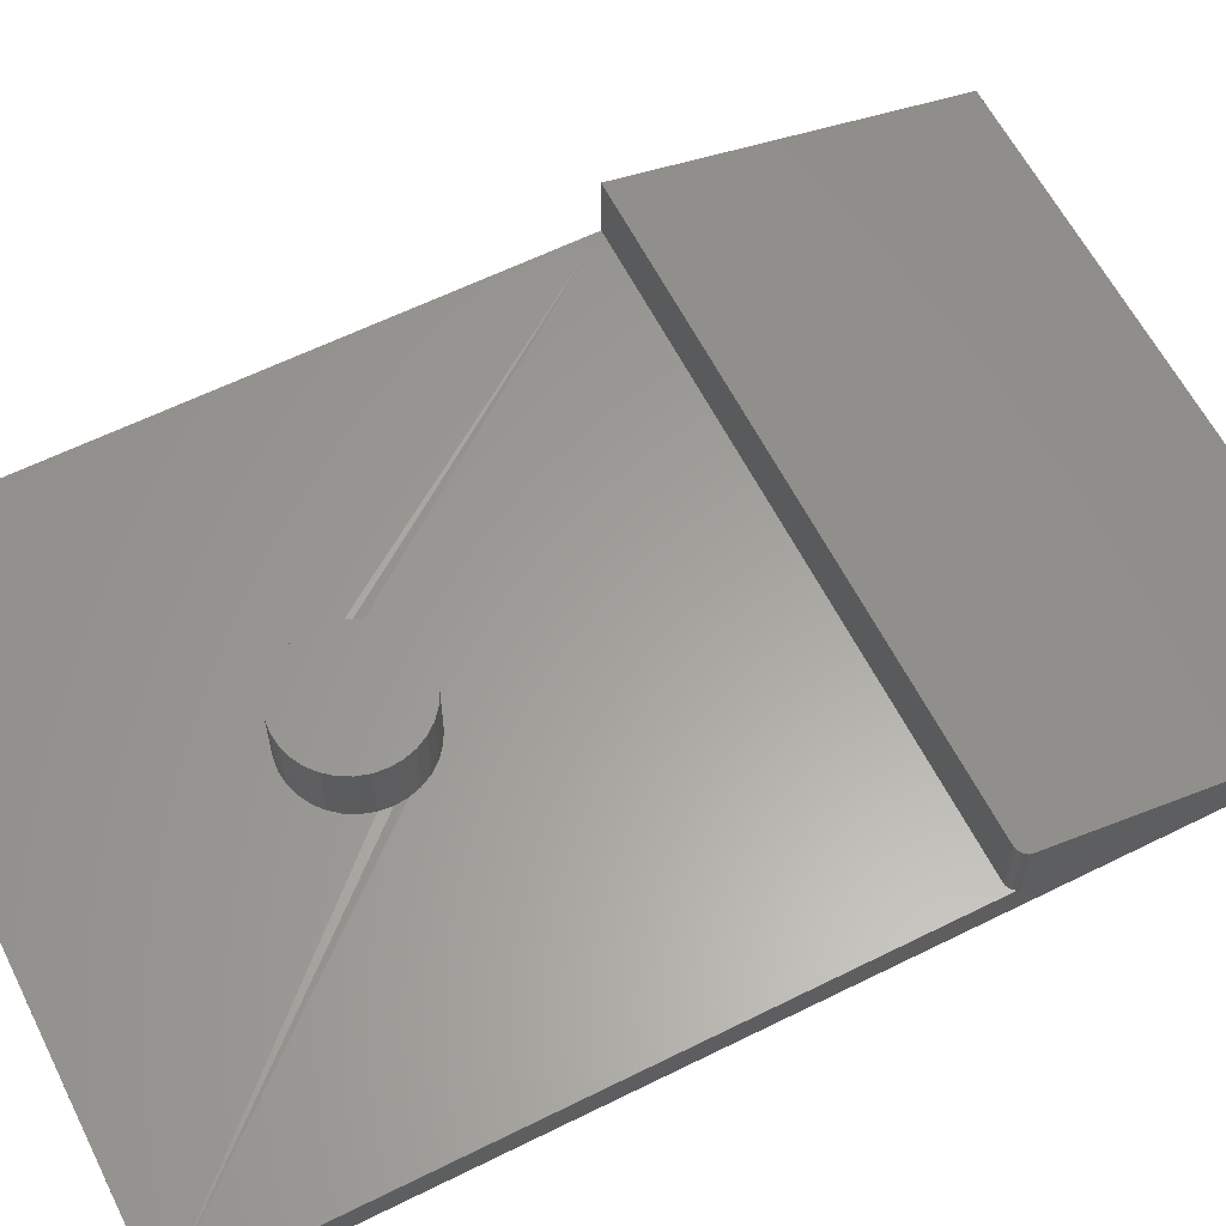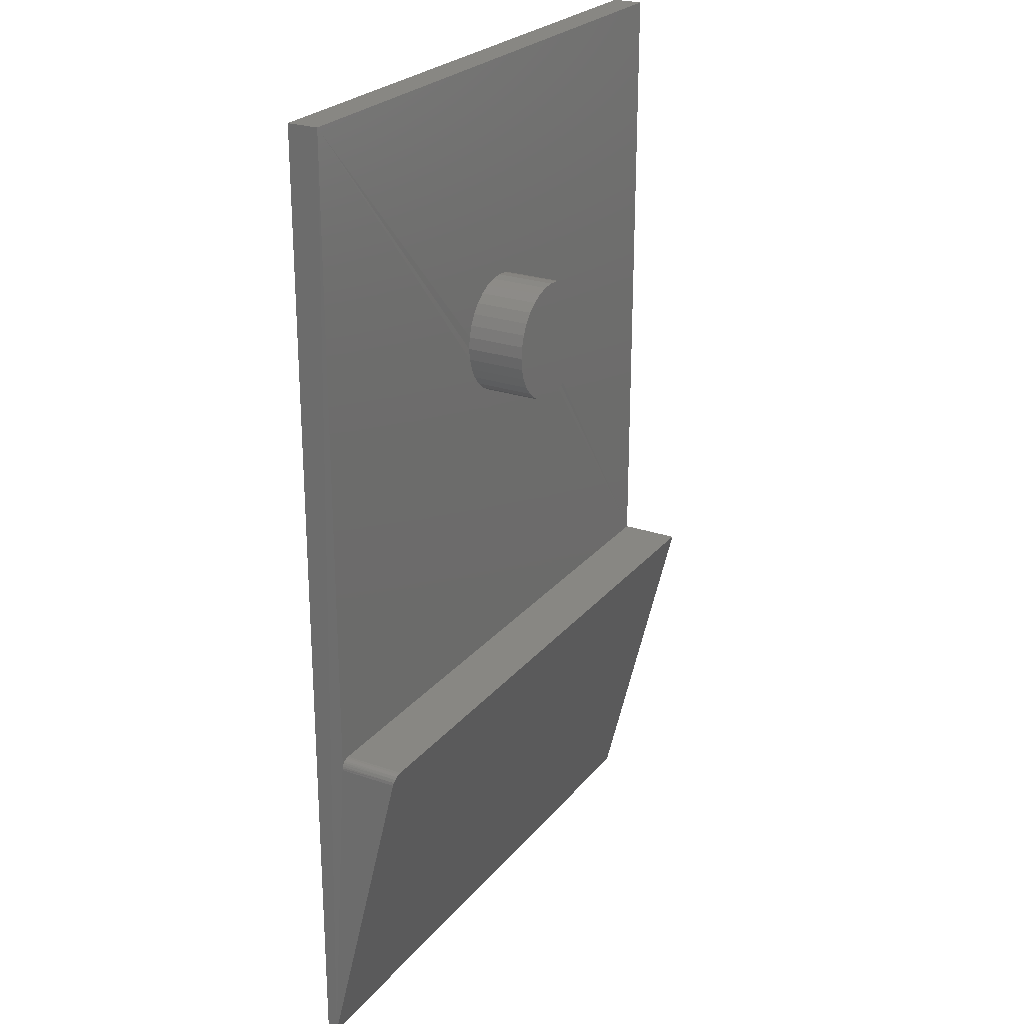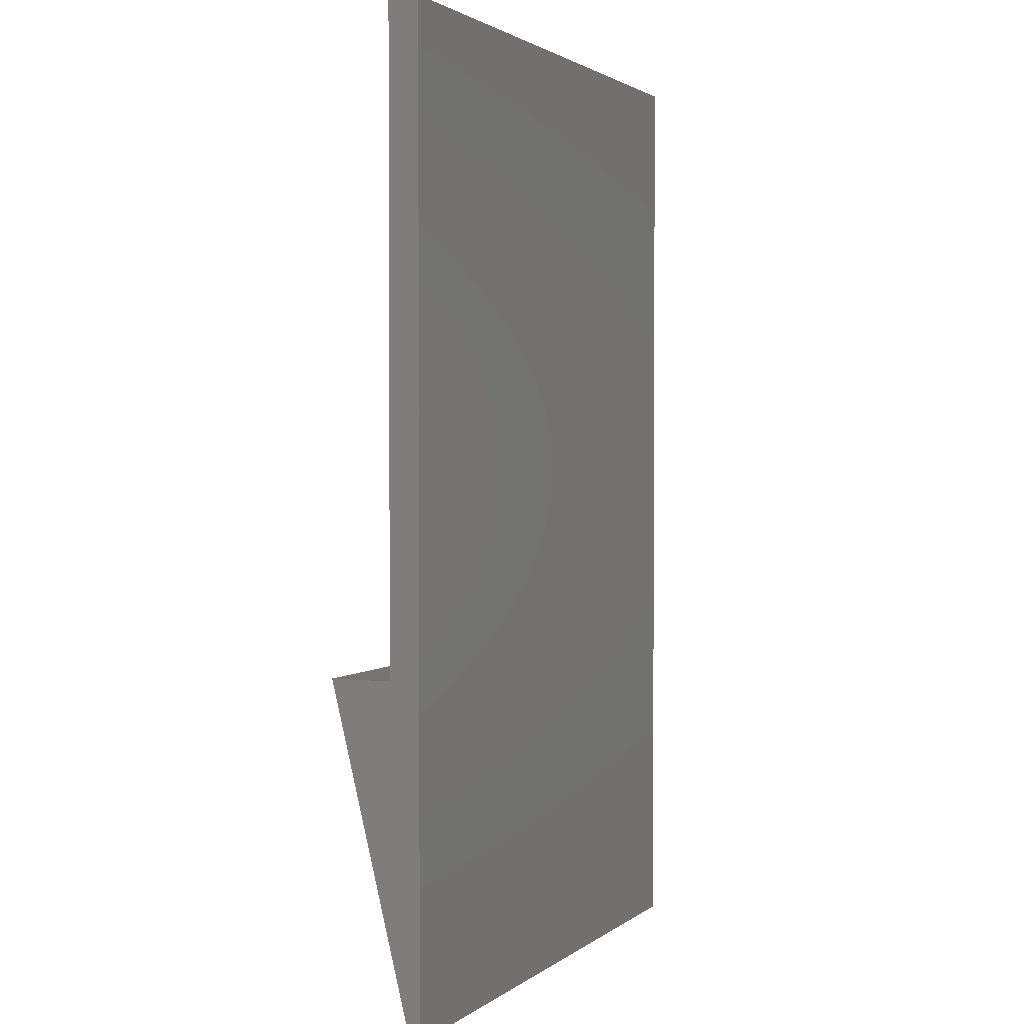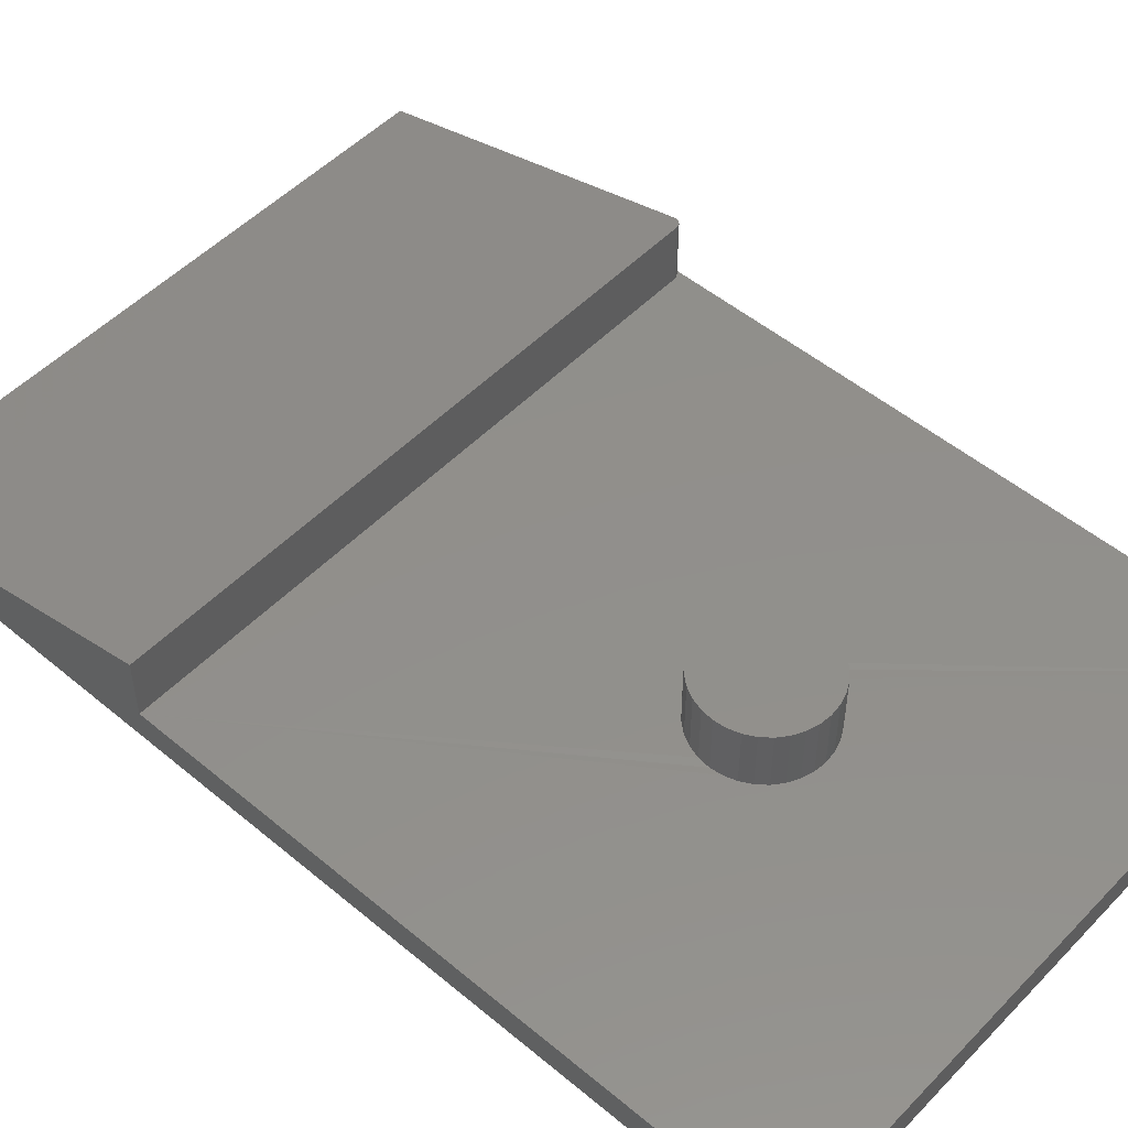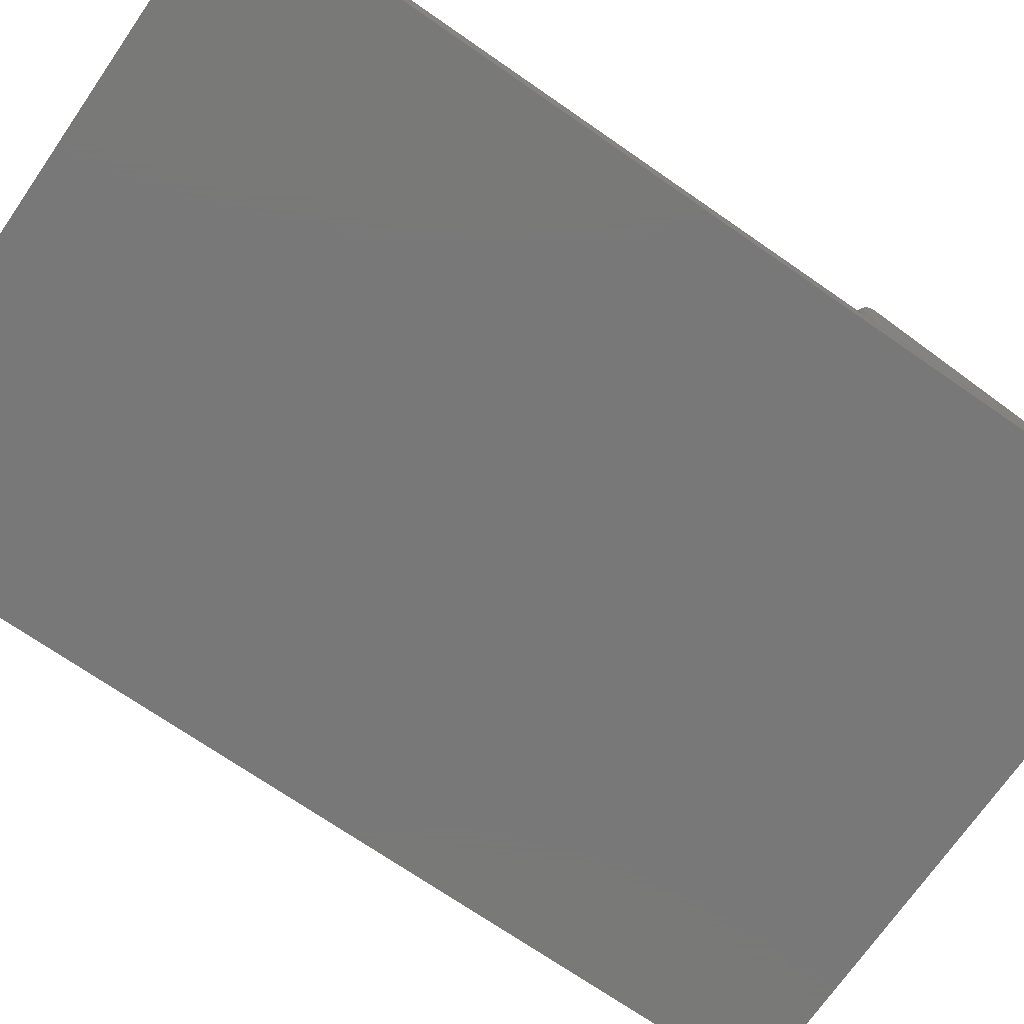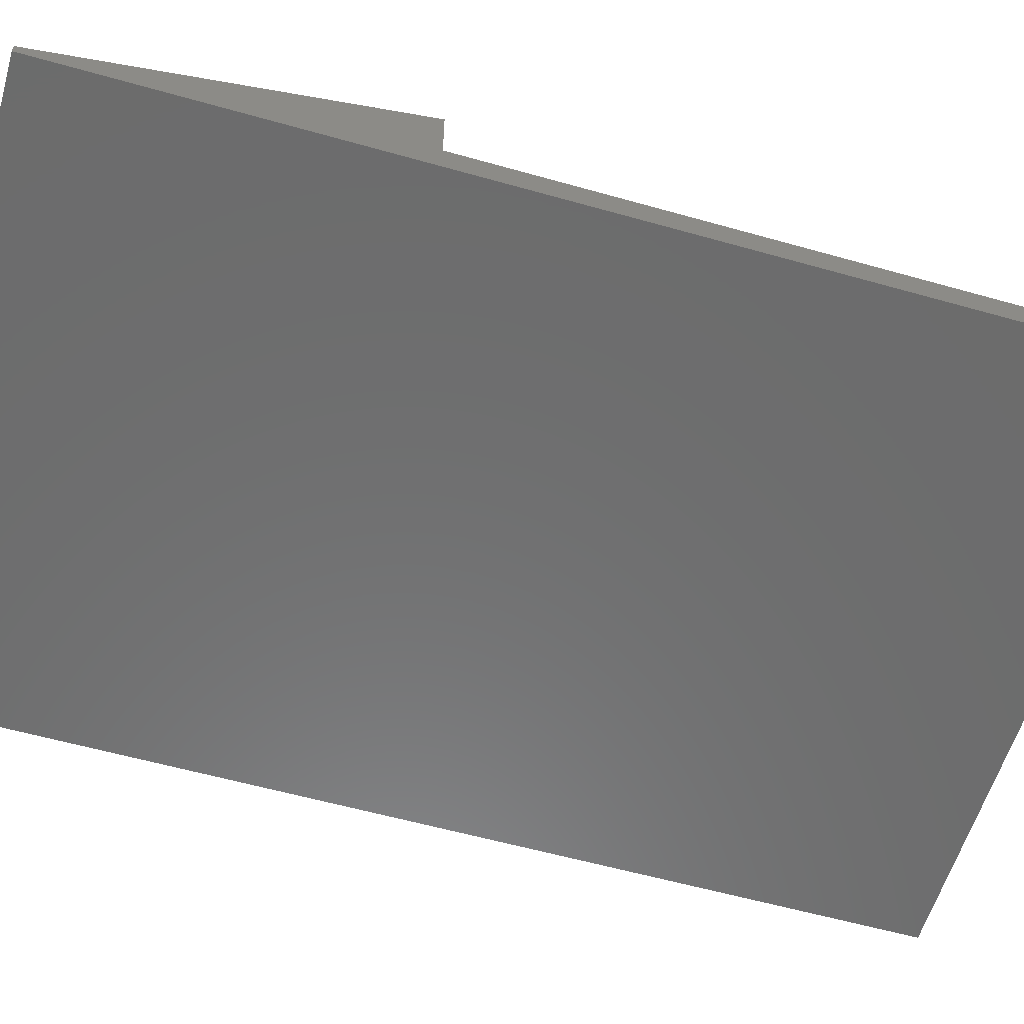
<metadata>
{"format":"stl","ext":"stl","renderer":"f3d","projection":"perspective","resolution":1024,"background":"white","views":[{"elev":61.2,"azim":-116.8,"up":"+Z"},{"elev":24.7,"azim":-60.6,"up":"+Y"},{"elev":2.0,"azim":114.1,"up":"+Y"},{"elev":51.2,"azim":132.2,"up":"+Z"},{"elev":-71.4,"azim":-124.7,"up":"+Z"},{"elev":-58.4,"azim":73.7,"up":"+Z"}]}
</metadata>
<code>
# stl→obj: 89 verts, 174 faces
v -0.2344 -0.4895 0.02368
v -0.02582 -0.2581 0.02368
v -0.033 -0.2522 0.02368
v 0.2422 -0.4895 0.02368
v 0.2422 1.45e-18 0.02368
v 0.04695 -0.2095 0.02368
v 0.04786 -0.2188 0.02344
v 0.04695 -0.228 0.02368
v 0.04426 -0.2369 0.02368
v 0.03988 -0.2451 0.02368
v 0.03399 -0.2522 0.02368
v 0.02681 -0.2581 0.02368
v 0.01862 -0.2625 0.02368
v 0.009735 -0.2652 0.02368
v 0.0004934 -0.2661 0.02368
v -0.008748 -0.2652 0.02368
v -0.01763 -0.2625 0.02368
v -0.2422 1.45e-18 0.02368
v -0.2416 -0.4943 0.02368
v -0.2409 -0.4929 0.02368
v -0.2399 -0.4918 0.02368
v -0.2387 -0.4908 0.02368
v -0.2374 -0.4901 0.02368
v -0.2359 -0.4896 0.02368
v -0.03889 -0.2451 0.02368
v -0.04327 -0.2369 0.02368
v -0.04596 -0.228 0.02368
v -0.04688 -0.2188 0.02344
v -0.04596 -0.2095 0.02368
v -0.04327 -0.2006 0.02368
v -0.03889 -0.1924 0.02368
v -0.033 -0.1853 0.02368
v -0.02582 -0.1794 0.02368
v -0.01763 -0.175 0.02368
v -0.008748 -0.1723 0.02368
v 0.0004934 -0.1714 0.02368
v 0.009735 -0.1723 0.02368
v 0.01862 -0.175 0.02368
v 0.02681 -0.1794 0.02368
v 0.03399 -0.1853 0.02368
v 0.03988 -0.1924 0.02368
v 0.04426 -0.2006 0.02368
v 0.04786 -0.2188 0.07031
v 0.04695 -0.228 0.07031
v 0.04426 -0.2369 0.07031
v 0.03988 -0.2451 0.07031
v 0.03399 -0.2522 0.07031
v 0.02681 -0.2581 0.07031
v 0.01862 -0.2625 0.07031
v 0.009735 -0.2652 0.07031
v 0.0004934 -0.2661 0.07031
v -0.008748 -0.2652 0.07031
v -0.01763 -0.2625 0.07031
v -0.02582 -0.2581 0.07031
v -0.033 -0.2522 0.07031
v -0.03889 -0.2451 0.07031
v -0.04327 -0.2369 0.07031
v -0.04596 -0.228 0.07031
v -0.04688 -0.2188 0.07031
v -0.04596 -0.2095 0.07031
v -0.04327 -0.2006 0.07031
v -0.03889 -0.1924 0.07031
v -0.033 -0.1853 0.07031
v -0.02582 -0.1794 0.07031
v -0.01763 -0.175 0.07031
v -0.008748 -0.1723 0.07031
v 0.0004934 -0.1714 0.07031
v 0.009735 -0.1723 0.07031
v 0.01862 -0.175 0.07031
v 0.02681 -0.1794 0.07031
v 0.03399 -0.1853 0.07031
v 0.03988 -0.1924 0.07031
v 0.04426 -0.2006 0.07031
v 0.04695 -0.2095 0.07031
v -0.2422 0 -4.592e-17
v 0.2422 0 -4.592e-17
v -0.2422 -0.75 0
v -0.2422 -0.75 0.007895
v -0.2422 -0.4973 0.06916
v -0.2422 -0.4973 0.02368
v -0.242 -0.4958 0.02368
v 0.2422 -0.75 0.007895
v -0.2344 -0.4895 0.07105
v -0.2367 -0.4898 0.07096
v 0.2422 -0.4895 0.07105
v -0.2407 -0.4927 0.07028
v -0.2418 -0.4949 0.06975
v -0.2389 -0.4909 0.0707
v 0.2422 -0.75 0
f 1 2 3
f 4 5 6
f 4 6 7
f 4 7 8
f 4 8 9
f 4 9 10
f 4 10 11
f 4 11 12
f 4 12 13
f 4 13 14
f 4 14 15
f 4 15 16
f 4 16 17
f 4 17 2
f 4 2 1
f 18 19 20
f 18 20 21
f 18 21 22
f 18 22 23
f 18 23 24
f 18 24 1
f 18 1 3
f 18 3 25
f 18 25 26
f 18 26 27
f 18 27 28
f 18 28 29
f 18 29 30
f 18 30 31
f 18 31 32
f 18 32 33
f 18 33 34
f 18 34 35
f 18 35 36
f 18 36 5
f 5 36 37
f 5 37 38
f 5 38 39
f 5 39 40
f 5 40 41
f 5 41 42
f 5 42 6
f 7 43 8
f 8 43 44
f 8 44 9
f 9 44 45
f 9 45 10
f 10 45 46
f 10 46 11
f 11 46 47
f 11 47 12
f 12 47 48
f 12 48 13
f 13 48 49
f 13 49 14
f 14 49 50
f 14 50 15
f 15 50 51
f 15 51 16
f 16 51 52
f 16 52 17
f 17 52 53
f 17 53 2
f 2 53 54
f 2 54 3
f 3 54 55
f 3 55 25
f 25 55 56
f 25 56 26
f 26 56 57
f 26 57 27
f 27 57 58
f 27 58 28
f 28 58 59
f 28 59 29
f 29 59 60
f 29 60 30
f 30 60 61
f 30 61 31
f 31 61 62
f 31 62 32
f 32 62 63
f 32 63 33
f 33 63 64
f 33 64 34
f 34 64 65
f 34 65 35
f 35 65 66
f 35 66 36
f 36 66 67
f 36 67 37
f 37 67 68
f 37 68 38
f 38 68 69
f 38 69 39
f 39 69 70
f 39 70 40
f 40 70 71
f 40 71 41
f 41 71 72
f 41 72 42
f 42 72 73
f 42 73 6
f 6 73 74
f 6 74 7
f 7 74 43
f 67 66 65
f 68 67 65
f 68 65 69
f 69 65 64
f 69 64 70
f 70 64 63
f 70 63 71
f 71 63 62
f 71 62 72
f 72 62 61
f 72 61 73
f 73 61 60
f 73 60 74
f 44 57 45
f 45 57 56
f 45 56 46
f 46 56 55
f 46 55 47
f 47 55 54
f 47 54 48
f 48 54 53
f 48 53 49
f 49 53 52
f 49 52 51
f 49 51 50
f 74 60 43
f 43 60 59
f 43 59 44
f 44 59 58
f 44 58 57
f 75 18 76
f 76 18 5
f 18 75 77
f 78 79 80
f 78 80 81
f 78 81 19
f 78 19 18
f 78 18 77
f 82 83 84
f 82 85 83
f 79 86 87
f 78 82 84
f 78 84 88
f 78 88 86
f 78 86 79
f 1 83 4
f 4 83 85
f 89 77 76
f 76 77 75
f 80 87 81
f 80 79 87
f 21 20 86
f 86 88 21
f 21 88 22
f 22 88 84
f 22 84 23
f 86 20 87
f 87 20 19
f 87 19 81
f 83 1 84
f 84 1 24
f 84 24 23
f 82 4 85
f 5 4 82
f 5 82 89
f 5 89 76
f 78 77 82
f 82 77 89

</code>
